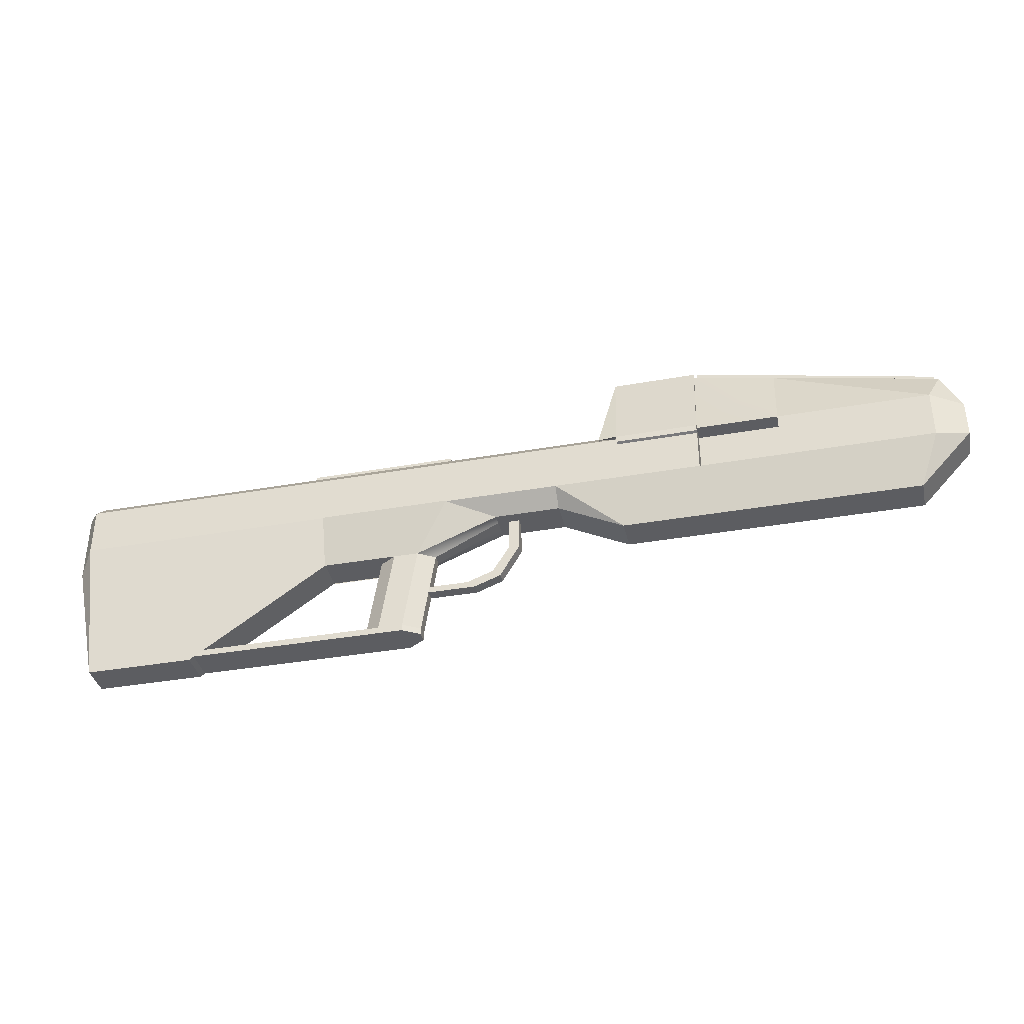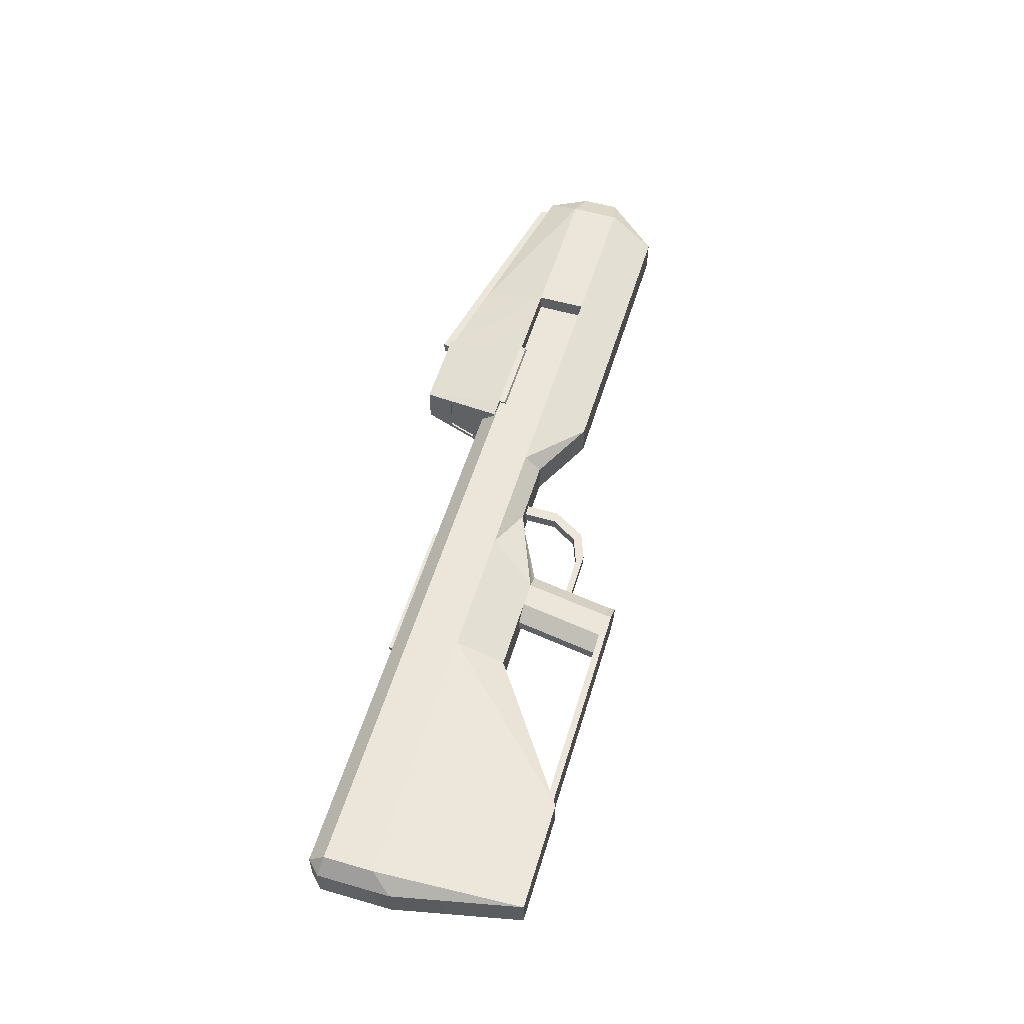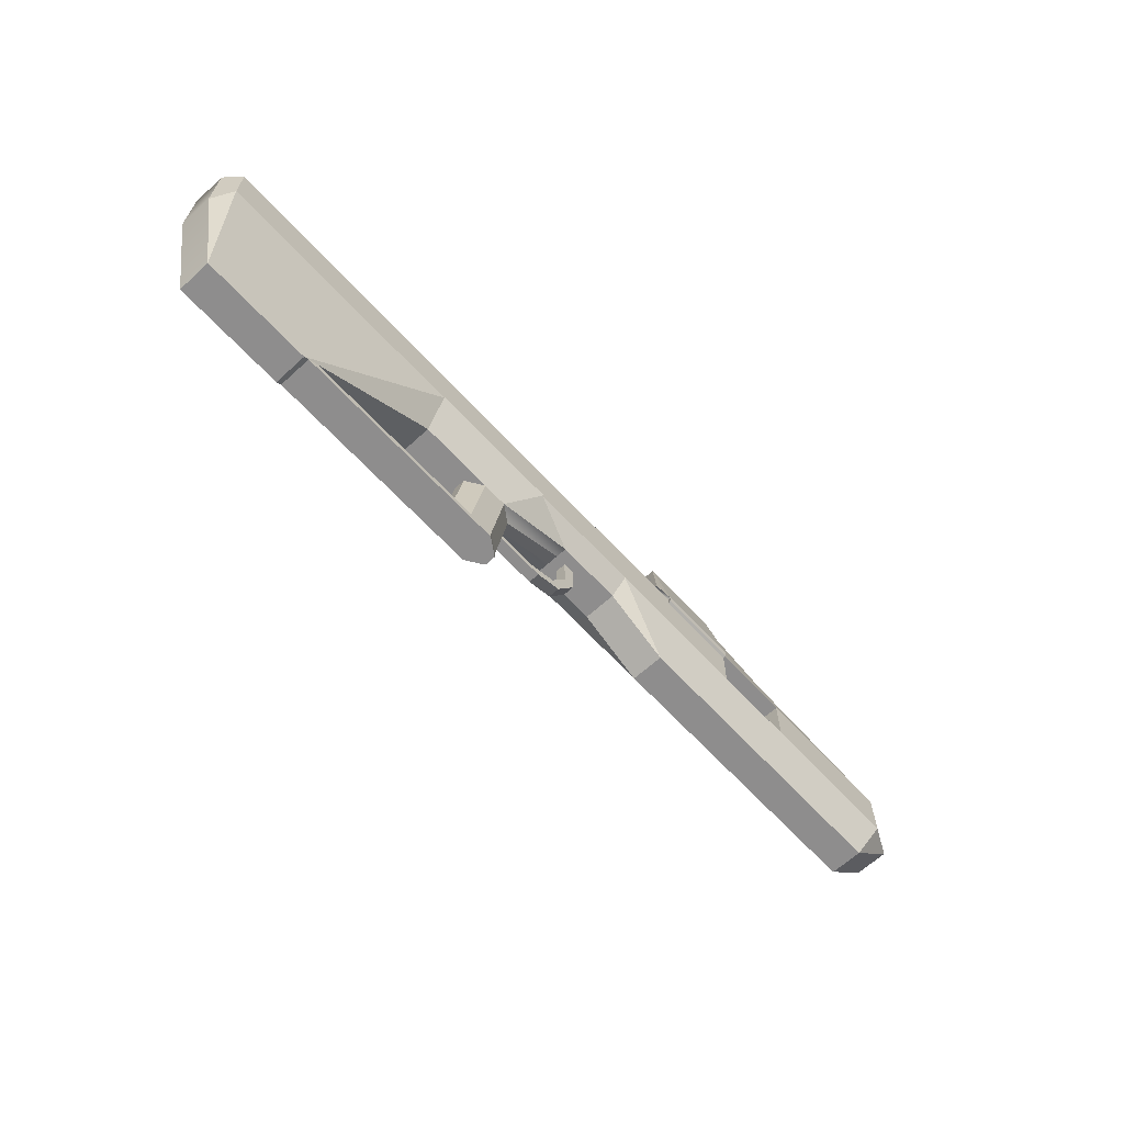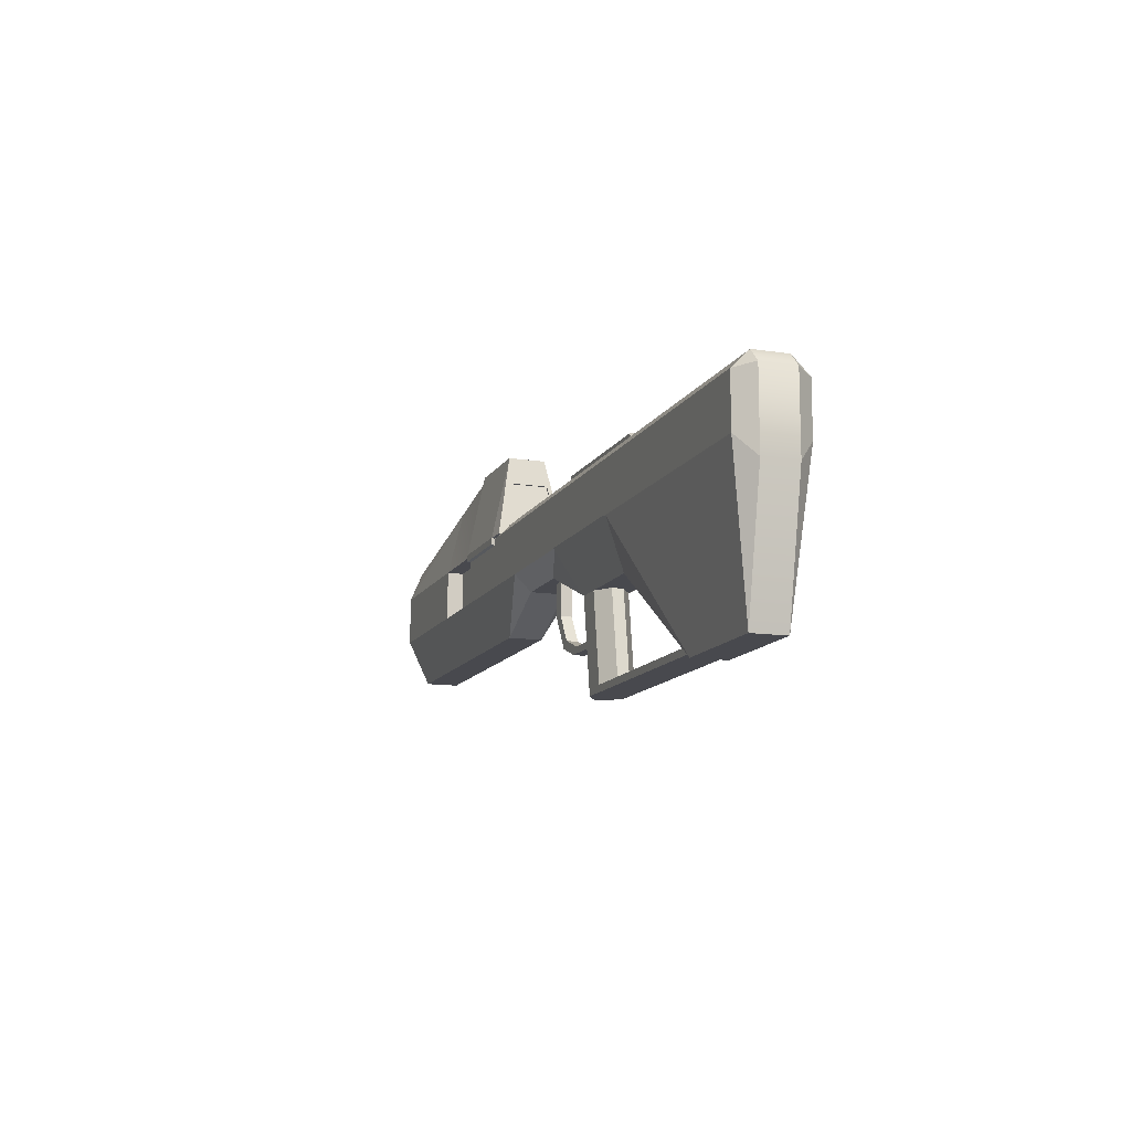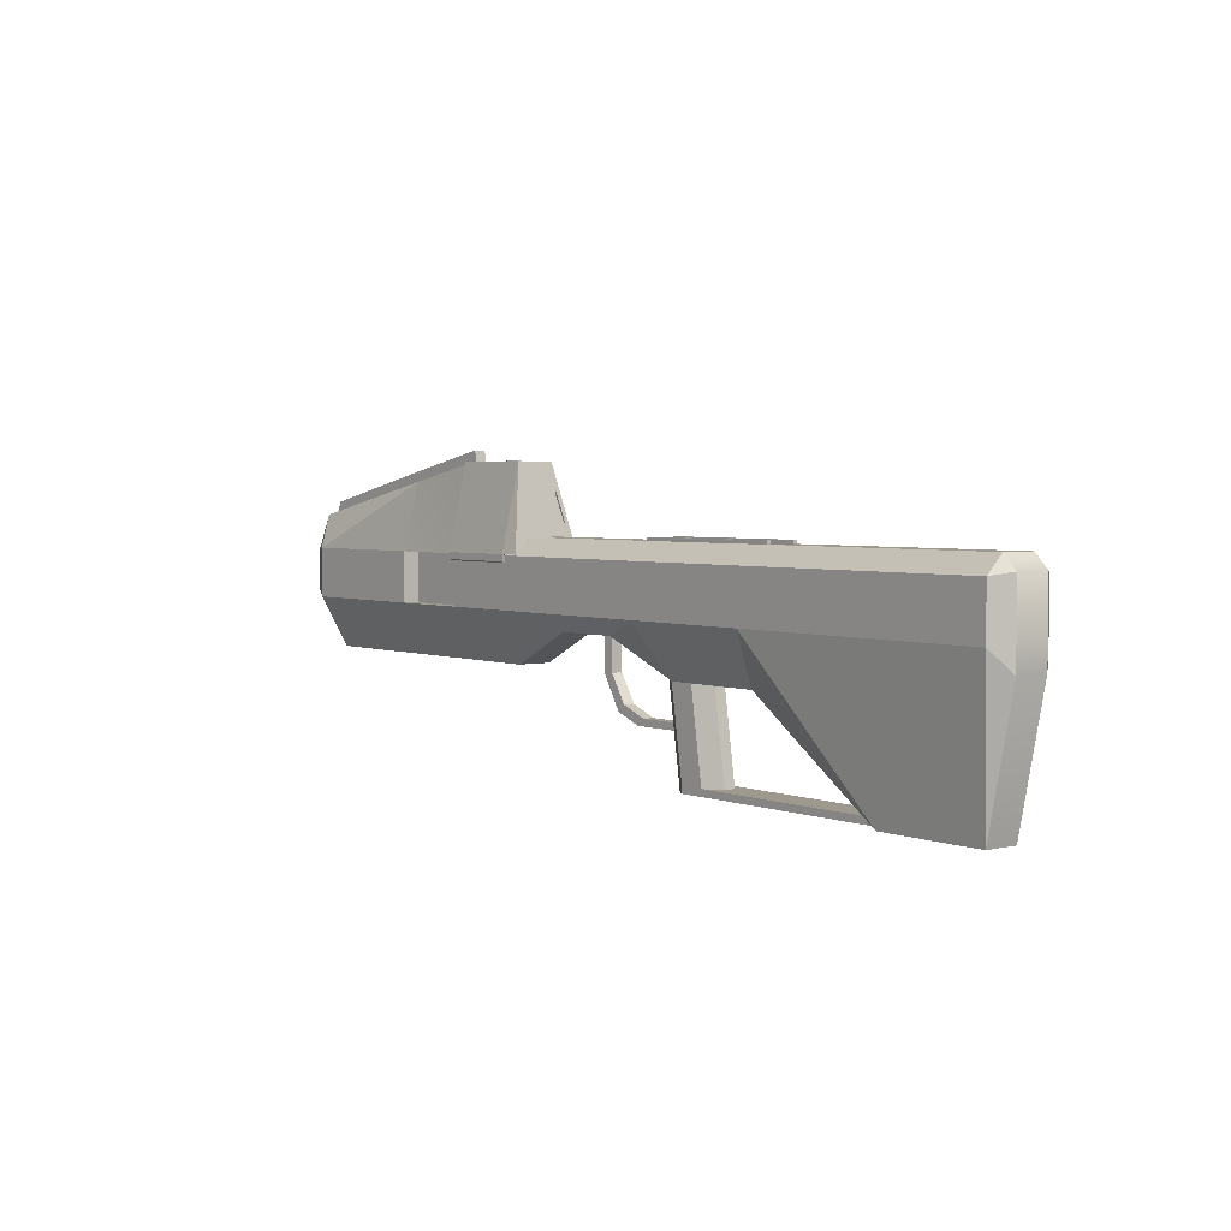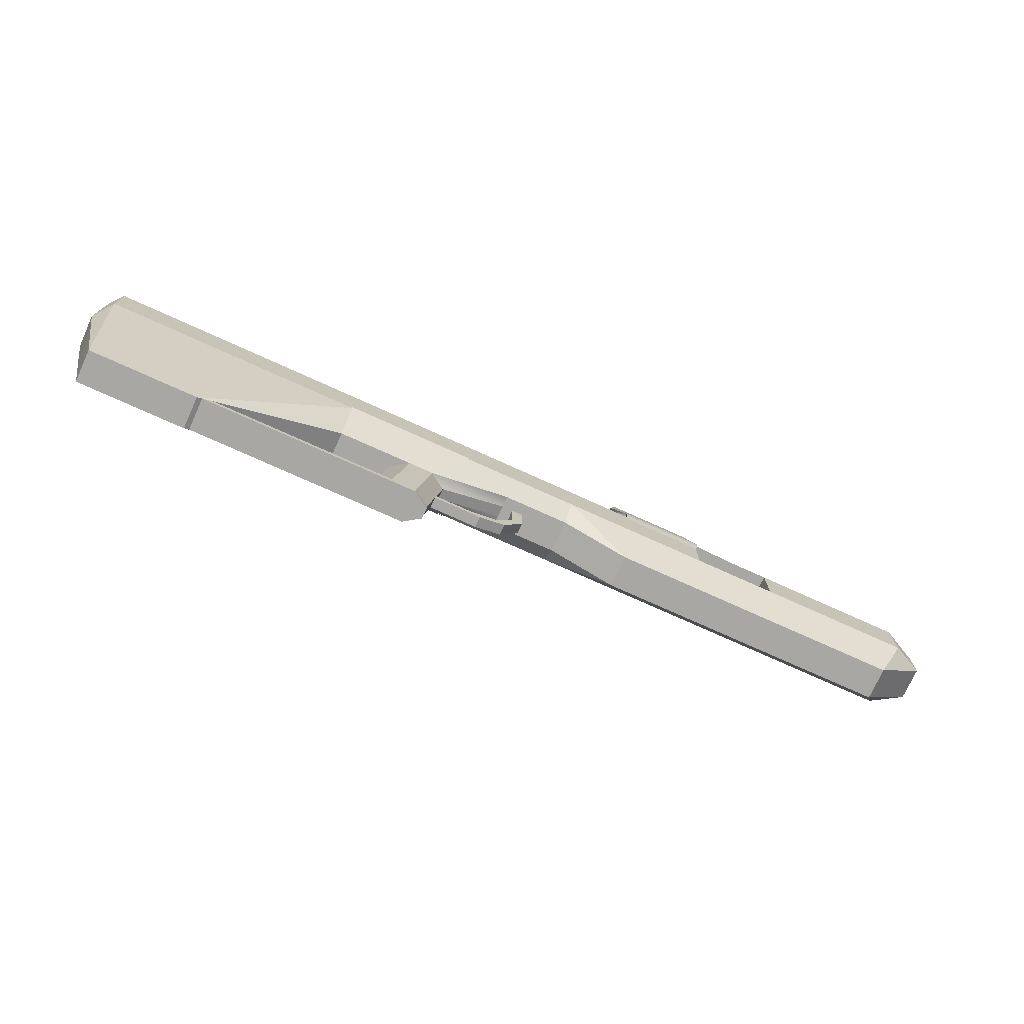
<metadata>
{"format":"obj","ext":"obj","renderer":"f3d","projection":"perspective","resolution":1024,"background":"white","views":[{"elev":-37.2,"azim":12.8,"up":"+Y"},{"elev":55.4,"azim":-73.2,"up":"+Z"},{"elev":-64.7,"azim":-47.4,"up":"+Y"},{"elev":-12.7,"azim":-109.5,"up":"+Y"},{"elev":3.4,"azim":-128.4,"up":"+Y"},{"elev":-74.4,"azim":-24.4,"up":"+Y"}]}
</metadata>
<code>
o Foundation-Standard-Marksman-Rifle
g Foundation-Standard-Marksman-Rifle
v -3.75 -0.5 0.5
v -5 -0.5 0.5
v -3.75 0.25 0.5
v -5 0.25 0.5
v -5 -0.5 -0.5
v -3.75 -0.5 -0.5
v -5 0.25 -0.5
v -3.75 0.25 -0.5
v -3.75 -1.25 -0.25
v -5 -1.25 -0.25
v -3.75 -1.25 0.25
v -5 -1.25 0.25
v -3.75 1.541 -0.278
v -5.024 1.532 -0.2791
v -3.75 0.2686 -0.5464
v -5.013 0.268 -0.5449
v -5.024 1.532 0.2791
v -3.75 1.541 0.278
v -5.013 0.268 0.5449
v -3.75 0.2686 0.5464
v -6 0.25 0.5
v -6 -0.5 0.5
v -6 -0.5 -0.5
v -6 0.25 -0.5
v -5.25 0.5 -0.25
v -7 0.25 -0.5
v -7 0.5 -0.25
v -6 -0.75 0.25
v -7 -0.5 0.5
v -7 -0.75 0.25
v -5.25 0.5 0.25
v -7 0.5 0.25
v -7 0.25 0.5
v -6 -0.75 -0.25
v -7 -0.75 -0.25
v -7 -0.5 -0.5
v -5.291 0.2661 -0.523
v -5.291 0.2661 0.523
v -7.75 0.25 -0.5
v -7.75 0.5 -0.25
v -7.75 -0.5 -0.5
v -7.75 0.5 0.25
v -7.75 0.25 0.5
v -7.75 -0.5 0.5
v -9.75 0.25 -0.5
v -10 0.5 -0.25
v -9.75 -0.5 -0.5
v -10 0.5 0.25
v -9.75 0.25 0.5
v -9.75 -0.5 0.5
v 0.3002 0.175 -0.25
v 0.0002007 0.75 -0.25
v -0.1998 0.25 -0.5
v 0.0002007 0.75 0.25
v 0.3002 0.175 0.25
v -0.1998 0.25 0.5
v -2.5 -1.25 -0.25
v -2.5 -1.25 0.25
v -3.75 1.5 -0.25
v -2.5 1.25 -0.25
v -2.5 0.25 -0.5
v -3.75 1.5 0.25
v -2.5 0.25 0.5
v -2.5 1.25 0.25
v -3.75 -0.5 0.2501
v -3.75 0.25 0.2501
v -2.5 -0.5 0.2501
v -2.5 0.25 0.2501
v -2.5 -0.5 0.5
v -3.75 0.25 -0.2501
v -3.75 -0.5 -0.2501
v -2.5 0.25 -0.2501
v -2.5 -0.5 -0.2501
v -2.5 -0.5 -0.5
v -0.4998 -1.25 -0.25
v -0.4998 -1.25 0.25
v -0.1998 -0.5 0.5
v -0.1998 -0.5 -0.5
v -5 0.1499 -0.5
v -3.75 0.1499 -0.5
v -5.013 0.1679 -0.545
v -3.75 0.1685 -0.5465
v -3.75 0.1499 0.5
v -5 0.1499 0.5
v -3.75 0.1685 0.5465
v -5.013 0.1679 0.545
v 0.3002 -0.3875 0.25
v 0.3002 -0.3875 -0.25
v -3.75 1.5 -0.08333
v -3.75 1.5 0.08333
v 0.0002007 0.75 0.08333
v 0.0002007 0.75 -0.08333
v -2.5 1.25 -0.08333
v -3.711 1.696 -0.08333
v -2.461 1.446 -0.08333
v -2.461 1.446 0.08333
v -3.711 1.696 0.08333
v -2.5 1.25 0.08333
v -0.06058 0.9461 -0.08333
v -0.06058 0.9461 0.08333
v -8.25 -1.25 0.25
v -8.625 -1.25 0.25
v -9.75 -1.25 0.25
v -8.25 -1.25 -0.25
v -9.75 -1.25 -0.25
v -8.625 -1.25 -0.25
v -8.825 -2.55 0.25
v -8.45 -2.55 0.25
v -8.45 -2.55 -0.25
v -8.825 -2.55 -0.25
v -7 -0.75 -0.08333
v -8 -1.25 -0.08333
v -8.2 -2.55 -0.08333
v -7 -0.75 0.08333
v -8 -1.25 0.08333
v -8.2 -2.55 0.08333
v -8.875 -1.25 0.08333
v -8.875 -1.25 -0.08333
v -9.075 -2.55 -0.08333
v -9.075 -2.55 0.08333
v -6 -0.75 -0.08333
v -6 -0.75 0.08333
v -6.833 -0.75 -0.08333
v -6.667 -0.75 -0.08333
v -6.667 -0.75 0.08333
v -6.833 -0.75 0.08333
v -8.433 -1.8 0.08333
v -8.317 -1.9 0.08333
v -8.317 -1.9 -0.08333
v -8.433 -1.8 -0.08333
v -6.833 -1.25 -0.08333
v -6.833 -1.25 0.08333
v -6.667 -1.25 0.08333
v -6.667 -1.25 -0.08333
v -7.083 -1.65 -0.08333
v -7.083 -1.65 0.08333
v -6.967 -1.75 0.08333
v -6.967 -1.75 -0.08333
v -7.483 -1.8 -0.08333
v -7.483 -1.8 0.08333
v -7.367 -1.9 0.08333
v -7.367 -1.9 -0.08333
v -11.85 -2.7 0.25
v -11.85 -2.7 -0.25
v -11.85 0.25 -0.5
v -11.85 0.5 -0.25
v -11.85 -0.5 -0.5
v -11.85 0.5 0.25
v -11.85 0.25 0.5
v -11.85 -0.5 0.5
v -13.5 -2.7 0.25
v -13.5 -2.7 -0.25
v -13.7 -0.5 0.5
v -13.7 0.25 -0.5
v -13.7 0.5 -0.25
v -13.7 0.5 0.25
v -13.7 -0.5 -0.5
v -13.7 0.25 0.5
v -13.9 -0.8 -0.25
v -13.9 -0.8 0.25
v -13.9 0.3 -0.25
v -13.9 0.3 0.25
v -5.291 0.2661 -0.4743
v -5.291 0.2661 0.4743
v -5.024 1.532 0.203
v -5.024 1.532 -0.203
v -8.2 -2.65 -0.08333
v -8.45 -2.65 -0.25
v -9.392 -2.65 -0.08333
v -8.45 -2.65 0.25
v -8.2 -2.65 0.08333
v -9.392 -2.65 0.08333
v -9.883 -2.65 -0.08333
v -8.825 -2.65 -0.25
v -10.07 -2.65 -0.08333
v -8.825 -2.65 0.25
v -9.883 -2.65 0.08333
v -10.07 -2.65 0.08333
v -12.18 -2.55 -0.08338
v -12.18 -2.55 0.08338
v -13.18 -2.65 -0.08338
v -11.93 -2.65 -0.2501
v -11.93 -2.55 0.2501
v -11.93 -2.65 0.2501
v -13.18 -2.65 0.08338
v -11.93 -2.55 -0.2501
v -7.75 0.5 0.1833
v -7.75 0.5 -0.1833
v -10 0.5 -0.1833
v -10 0.5 0.1833
v -7.75 0.5501 0.1833
v -7.75 0.5501 0.25
v -10 0.5501 0.25
v -10 0.5501 0.1833
v -10 0.5501 -0.25
v -7.75 0.5501 -0.25
v -7.75 0.5501 -0.1833
v -10 0.5501 -0.1833
v -8 -0.0999 -0.1833
v -8 -0.0999 0.1833
v -9.75 -0.0999 0.1833
v -9.75 -0.0999 -0.1833
v -5.113 1.11 -0.2935
v -5.202 0.6882 -0.3839
v -5.202 0.6882 0.3839
v -5.113 1.11 0.2935
v -5.083 1.11 -0.2935
v -5.083 1.11 0.2935
v -5.172 0.6882 0.3839
v -5.172 0.6882 -0.3839
v -9.75 -0.5 -0.5159
v -8.625 -1.25 -0.2659
v -7.75 -0.5 -0.5159
v -8.25 -1.25 -0.2659
v -9.75 -1.25 -0.2659
v -8.625 -1.25 0.2644
v -9.75 -1.25 0.2644
v -9.75 -0.5 0.5144
v -7.75 -0.5 0.5144
v -8.25 -1.25 0.2644
f 13 14 166
f 13 166 165
f 18 13 165
f 18 165 17
f 28 122 12
f 121 12 122
f 121 10 12
f 121 34 10
f 24 25 7
f 37 14 16
f 38 19 17
f 31 21 4
f 27 40 188
f 27 188 187
f 32 27 187
f 32 187 42
f 50 103 102
f 102 101 44
f 50 102 44
f 41 106 47
f 41 104 106
f 106 105 47
f 51 52 92
f 51 92 55
f 55 92 91
f 54 55 91
f 53 52 51
f 56 55 54
f 52 53 60
f 53 61 60
f 56 64 63
f 56 54 64
f 13 18 90
f 90 89 13
f 89 59 13
f 18 62 90
f 38 164 31
f 164 25 31
f 164 163 25
f 163 37 25
f 75 78 88
f 77 76 87
f 117 102 103
f 118 117 103
f 118 103 105
f 105 106 118
f 104 41 35
f 41 36 35
f 44 30 29
f 44 101 30
f 34 121 124
f 124 123 34
f 34 123 35
f 35 123 111
f 126 28 30
f 126 125 28
f 125 122 28
f 30 114 126
f 189 46 146
f 190 189 146
f 148 190 146
f 148 48 190
f 144 47 105
f 144 147 47
f 150 143 50
f 143 103 50
f 159 157 152
f 153 160 151
f 155 154 161
f 158 156 162
f 166 14 203
f 204 203 14
f 37 163 204
f 14 37 204
f 205 164 38
f 17 205 38
f 17 206 205
f 17 165 206
f 169 168 167
f 172 171 170
f 175 174 173
f 178 177 176
f 34 23 10
f 23 5 10
f 22 12 2
f 22 28 12
f 4 2 1
f 1 3 4
f 8 6 5
f 5 7 8
f 12 10 9
f 9 11 12
f 6 9 10
f 10 5 6
f 16 14 13
f 13 15 16
f 2 12 11
f 11 1 2
f 20 18 17
f 17 19 20
f 22 2 4
f 4 21 22
f 24 7 5
f 5 23 24
f 27 25 24
f 24 26 27
f 30 28 22
f 22 29 30
f 33 21 31
f 31 32 33
f 29 22 21
f 21 33 29
f 32 31 25
f 25 27 32
f 36 23 34
f 34 35 36
f 26 24 23
f 23 36 26
f 40 27 26
f 26 39 40
f 39 26 36
f 36 41 39
f 43 33 32
f 32 42 43
f 44 29 33
f 33 43 44
f 46 40 39
f 39 45 46
f 45 39 41
f 41 47 45
f 49 43 42
f 42 48 49
f 50 44 43
f 43 49 50
f 58 11 9
f 9 57 58
f 61 8 59
f 59 60 61
f 64 62 3
f 3 63 64
f 68 66 65
f 65 67 68
f 69 1 11
f 11 58 69
f 73 71 70
f 70 72 73
f 57 9 6
f 6 74 57
f 76 58 57
f 57 75 76
f 56 63 69
f 69 77 56
f 77 69 58
f 58 76 77
f 78 74 61
f 61 53 78
f 75 57 74
f 74 78 75
f 20 3 62
f 62 18 20
f 13 59 8
f 8 15 13
f 82 80 79
f 79 81 82
f 38 31 4
f 4 19 38
f 16 7 25
f 25 37 16
f 86 84 83
f 83 85 86
f 88 87 76
f 76 75 88
f 51 55 87
f 87 88 51
f 53 51 88
f 88 78 53
f 77 87 55
f 55 56 77
f 93 60 59
f 59 89 93
f 52 60 93
f 93 92 52
f 96 95 94
f 94 97 96
f 64 98 90
f 90 62 64
f 54 91 98
f 98 64 54
f 99 95 96
f 96 100 99
f 97 90 98
f 98 96 97
f 99 92 93
f 93 95 99
f 100 91 92
f 92 99 100
f 96 98 91
f 91 100 96
f 95 93 89
f 89 94 95
f 94 89 90
f 90 97 94
f 108 101 102
f 102 107 108
f 110 106 104
f 104 109 110
f 104 35 111
f 111 112 104
f 104 112 113
f 113 109 104
f 114 30 101
f 101 115 114
f 112 111 114
f 114 115 112
f 116 115 101
f 101 108 116
f 113 112 115
f 115 116 113
f 106 110 119
f 119 118 106
f 117 120 107
f 107 102 117
f 118 119 120
f 120 117 118
f 122 125 124
f 124 121 122
f 126 114 111
f 111 123 126
f 128 127 130
f 130 129 128
f 132 126 123
f 123 131 132
f 133 125 126
f 126 132 133
f 134 124 125
f 125 133 134
f 131 123 124
f 124 134 131
f 136 132 131
f 131 135 136
f 137 133 132
f 132 136 137
f 138 134 133
f 133 137 138
f 135 131 134
f 134 138 135
f 140 136 135
f 135 139 140
f 141 137 136
f 136 140 141
f 142 138 137
f 137 141 142
f 139 135 138
f 138 142 139
f 127 140 139
f 139 130 127
f 128 141 140
f 140 127 128
f 129 142 141
f 141 128 129
f 130 139 142
f 142 129 130
f 144 105 103
f 103 143 144
f 146 46 45
f 45 145 146
f 145 45 47
f 47 147 145
f 149 49 48
f 48 148 149
f 150 50 49
f 49 149 150
f 152 144 143
f 143 151 152
f 151 143 150
f 150 153 151
f 155 146 145
f 145 154 155
f 156 148 146
f 146 155 156
f 157 147 144
f 144 152 157
f 154 145 147
f 147 157 154
f 158 149 148
f 148 156 158
f 153 150 149
f 149 158 153
f 159 152 151
f 151 160 159
f 161 159 160
f 160 162 161
f 155 161 162
f 162 156 155
f 157 159 161
f 161 154 157
f 162 160 153
f 153 158 162
f 84 4 3
f 3 83 84
f 83 3 20
f 20 85 83
f 86 19 4
f 4 84 86
f 85 20 19
f 19 86 85
f 80 8 7
f 7 79 80
f 79 7 16
f 16 81 79
f 82 15 8
f 8 80 82
f 81 16 15
f 15 82 81
f 167 171 172
f 172 169 167
f 168 169 173
f 173 174 168
f 172 170 176
f 176 177 172
f 173 169 172
f 172 177 173
f 173 177 178
f 178 175 173
f 167 113 116
f 116 171 167
f 168 109 113
f 113 167 168
f 174 110 109
f 109 168 174
f 171 116 108
f 108 170 171
f 170 108 107
f 107 176 170
f 180 120 119
f 119 179 180
f 182 174 175
f 175 181 182
f 184 176 107
f 107 183 184
f 181 175 178
f 178 185 181
f 183 107 120
f 120 180 183
f 185 178 176
f 176 184 185
f 179 119 110
f 110 186 179
f 186 110 174
f 174 182 186
f 192 191 194
f 194 193 192
f 197 196 195
f 195 198 197
f 200 199 202
f 202 201 200
f 199 188 189
f 189 202 199
f 200 187 188
f 188 199 200
f 202 189 190
f 190 201 202
f 201 190 187
f 187 200 201
f 196 40 46
f 46 195 196
f 197 188 40
f 40 196 197
f 195 46 189
f 189 198 195
f 198 189 188
f 188 197 198
f 191 187 190
f 190 194 191
f 192 42 187
f 187 191 192
f 194 190 48
f 48 193 194
f 193 48 42
f 42 192 193
f 71 6 8
f 8 70 71
f 70 8 61
f 61 72 70
f 73 74 6
f 6 71 73
f 72 61 74
f 74 73 72
f 66 3 1
f 1 65 66
f 65 1 69
f 69 67 65
f 68 63 3
f 3 66 68
f 67 69 63
f 63 68 67
f 204 163 164
f 164 205 204
f 207 210 209
f 209 208 207
f 203 206 165
f 165 166 203
f 210 204 205
f 205 209 210
f 209 205 206
f 206 208 209
f 207 203 204
f 204 210 207
f 208 206 203
f 203 207 208
f 213 212 211
f 213 214 212
f 212 215 211
f 218 217 216
f 216 220 219
f 218 216 219

</code>
